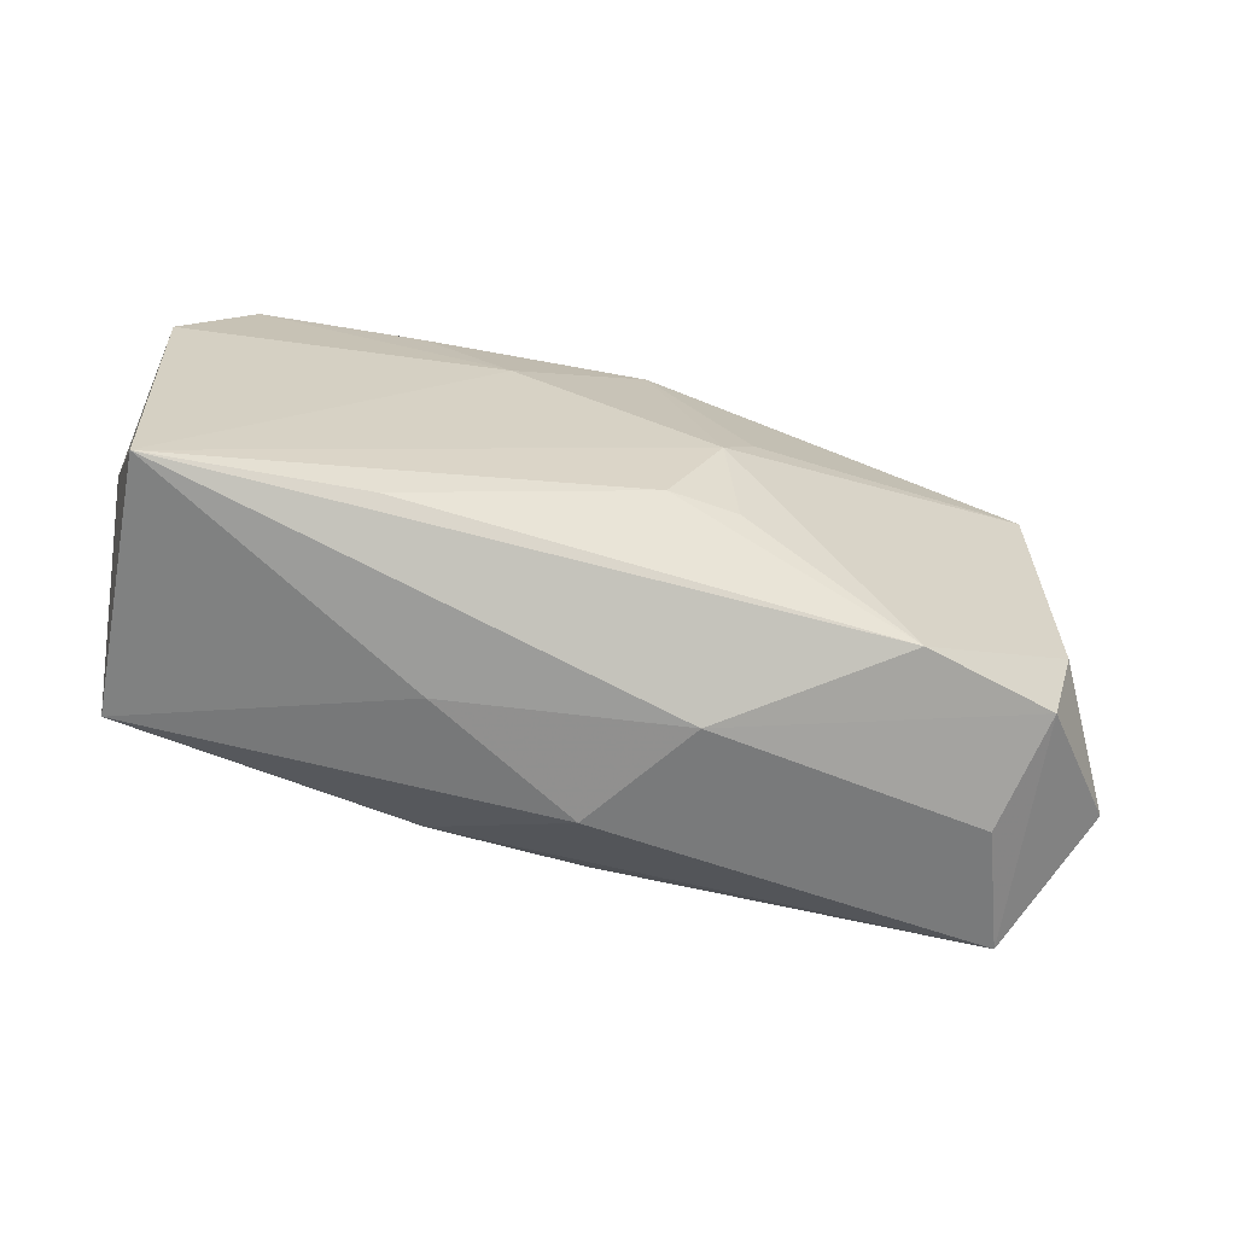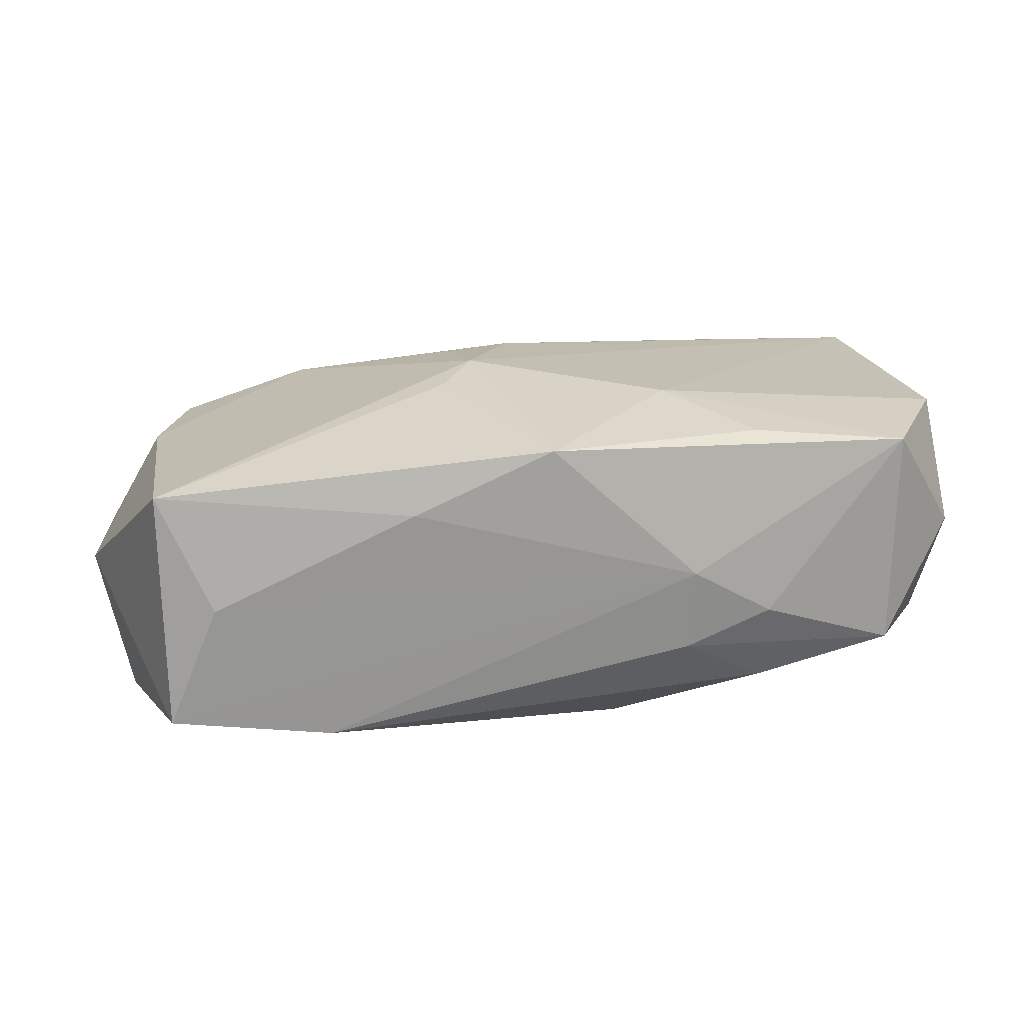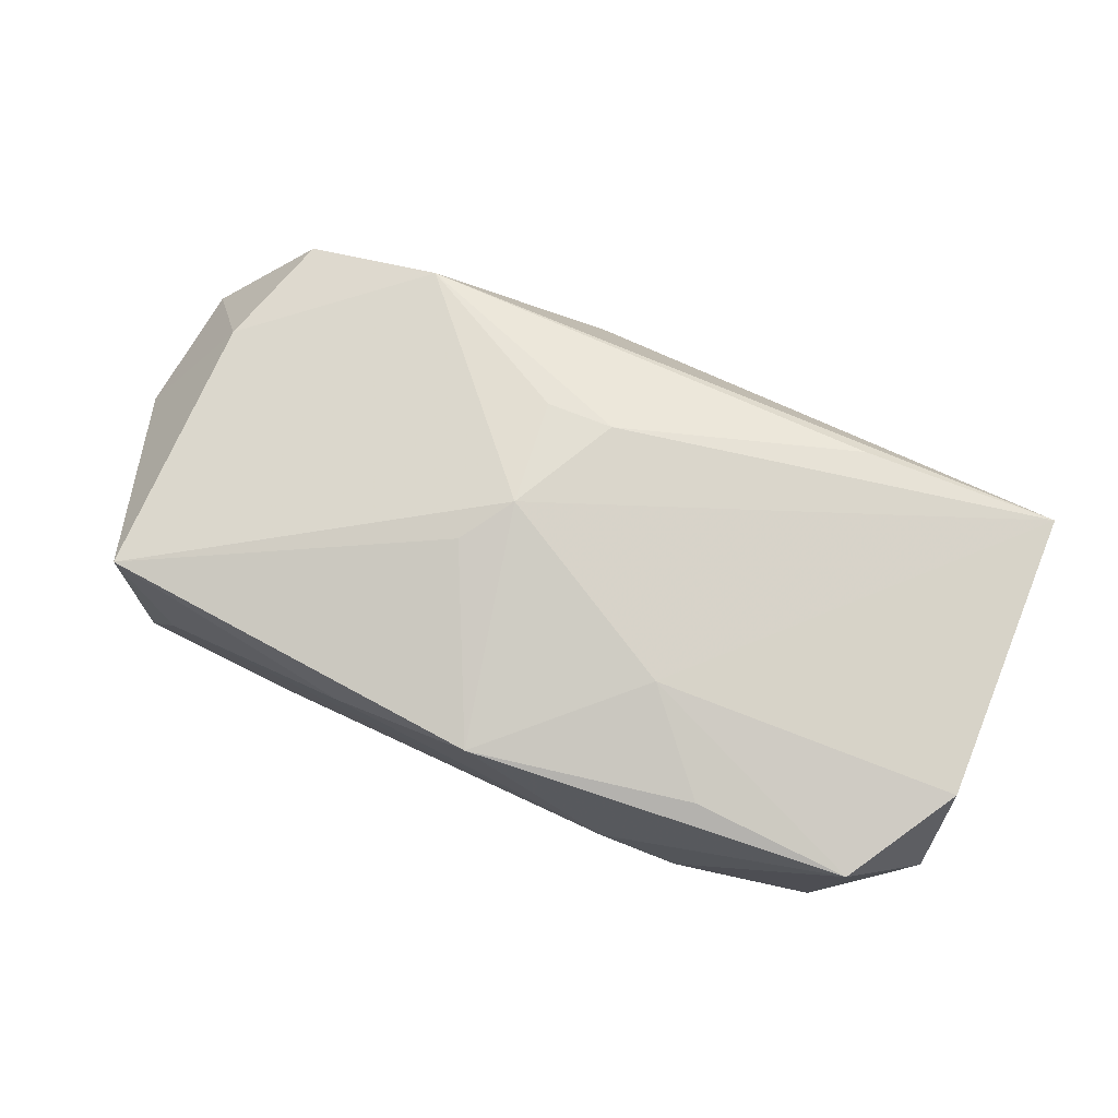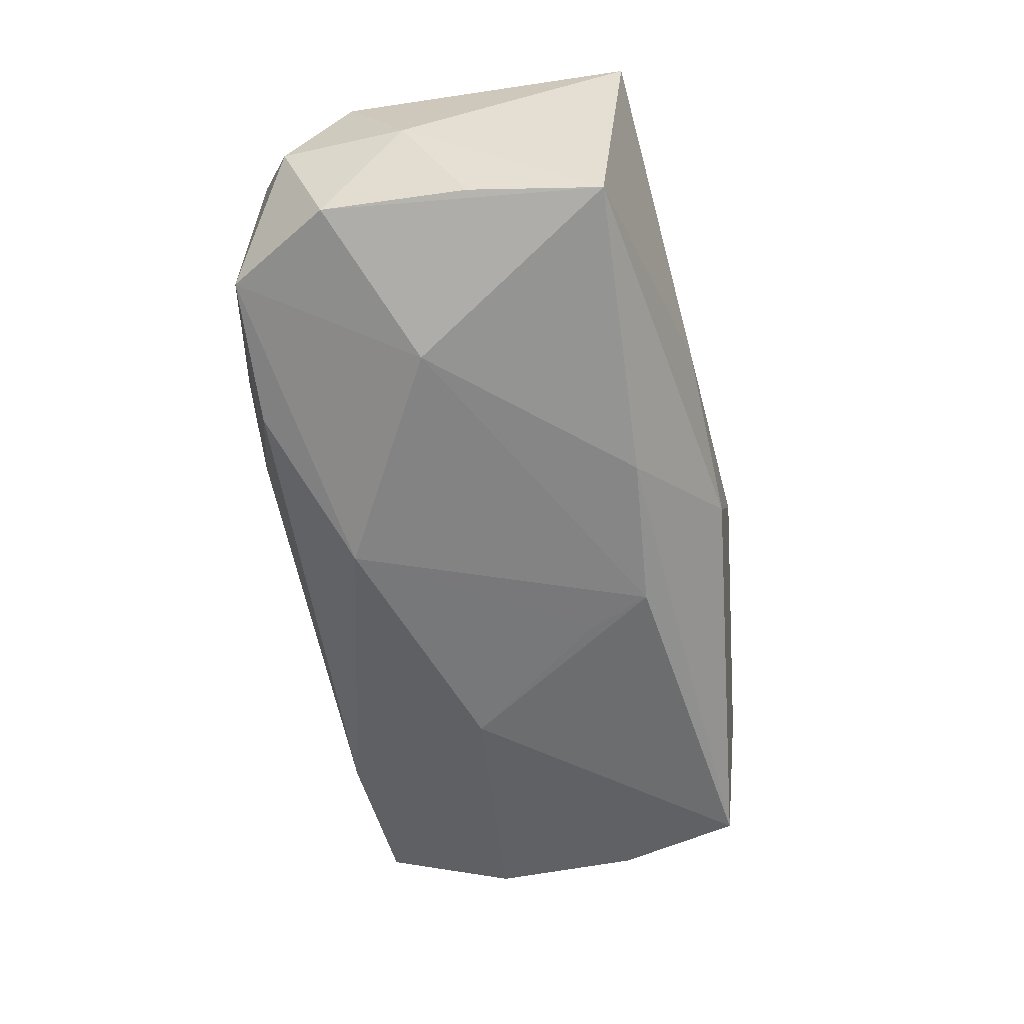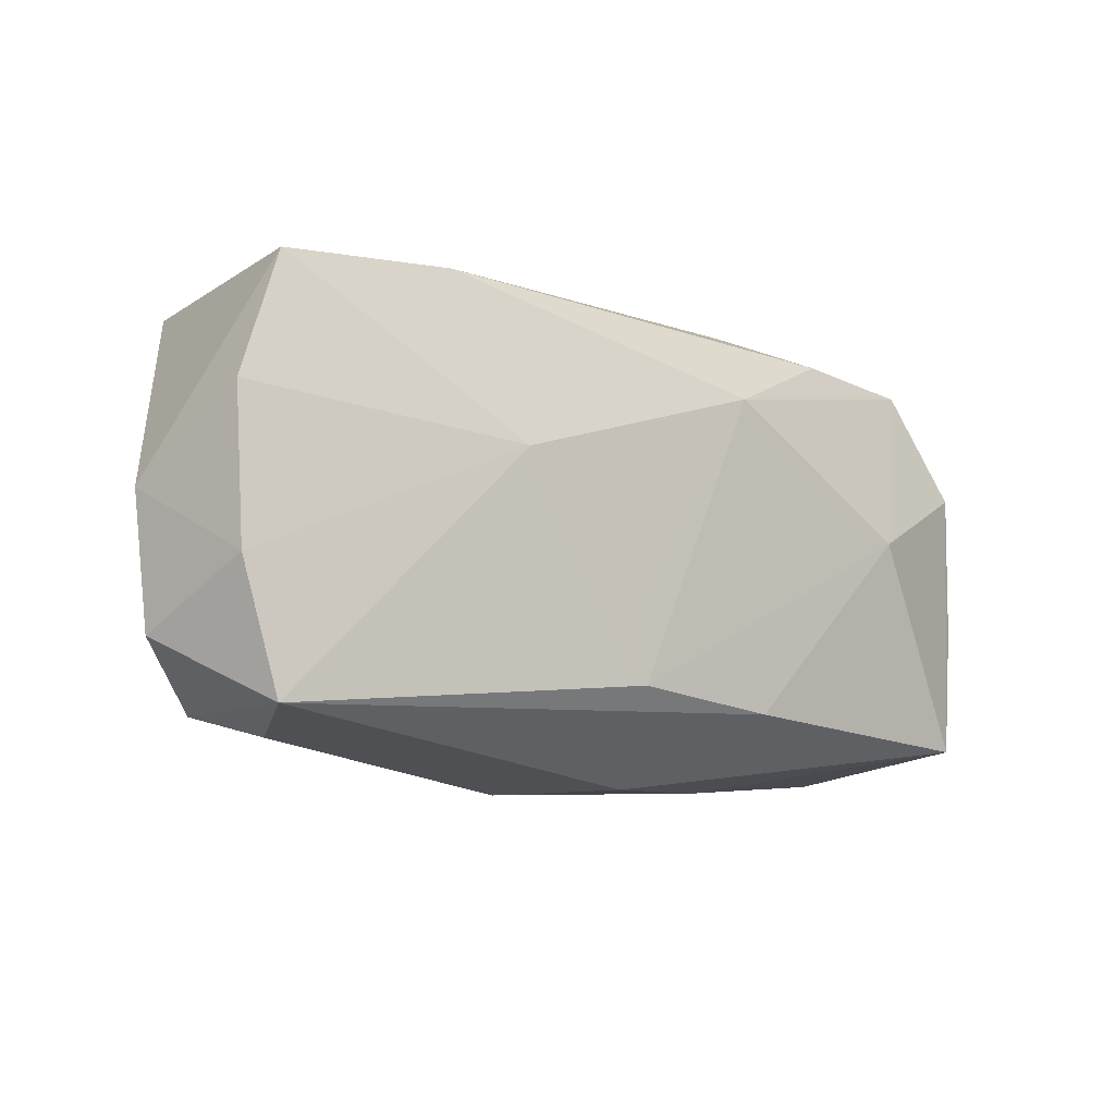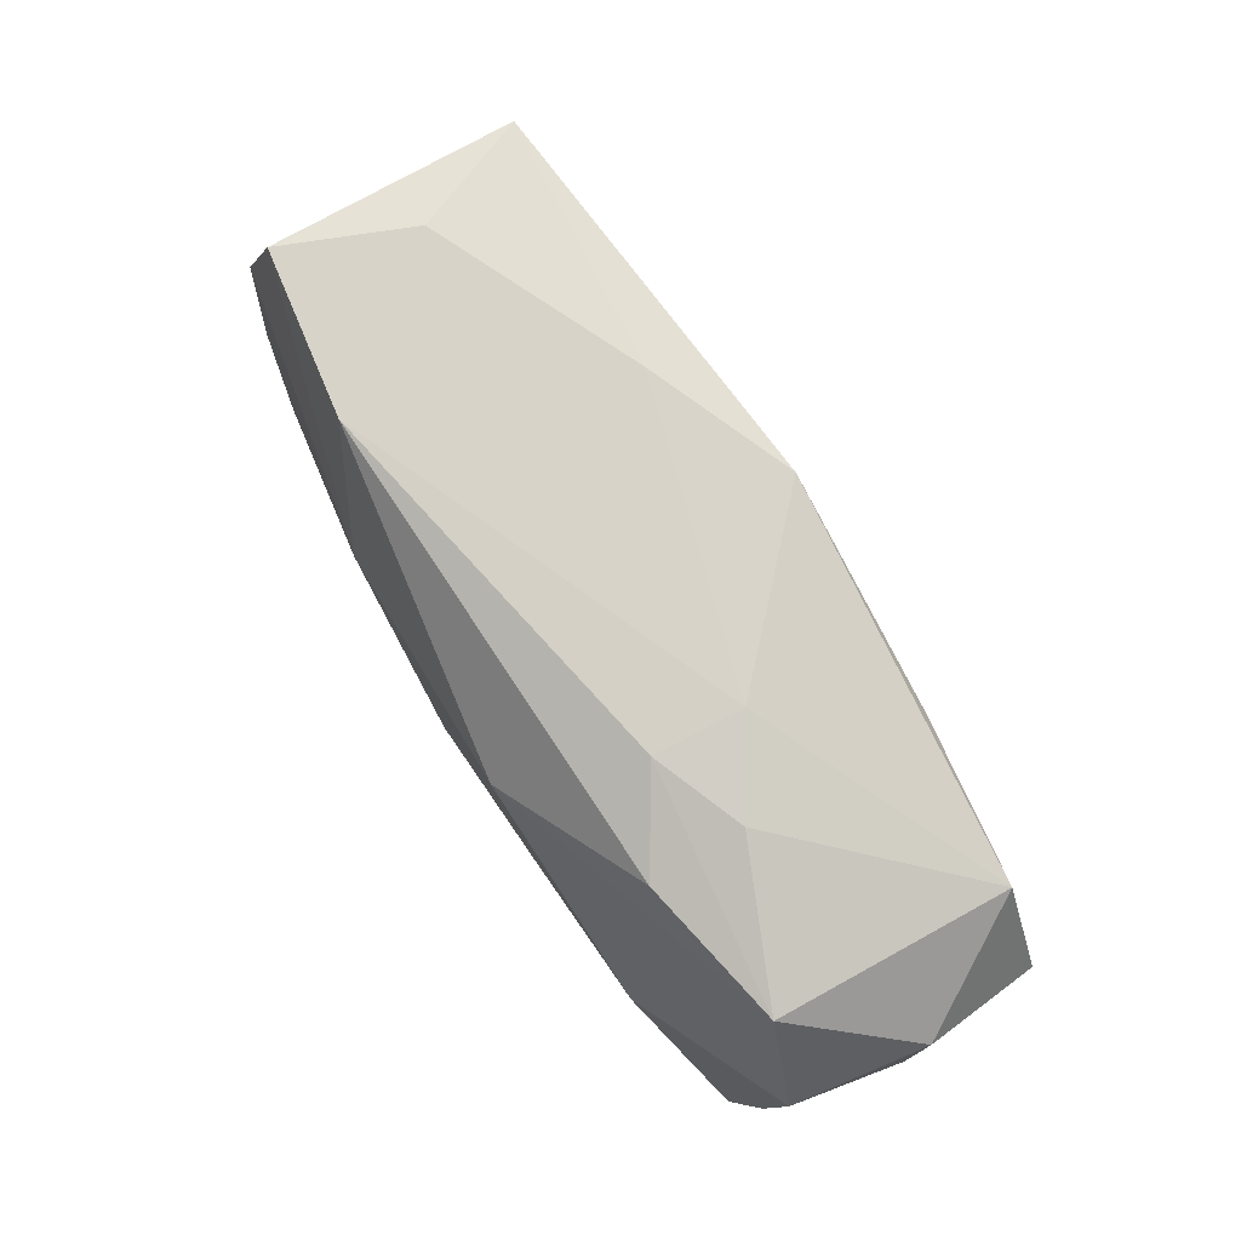
<metadata>
{"format":"obj","ext":"obj","renderer":"f3d","projection":"perspective","resolution":1024,"background":"white","views":[{"elev":-67.7,"azim":-15.5,"up":"+Y"},{"elev":22.0,"azim":173.4,"up":"+Z"},{"elev":78.6,"azim":-154.0,"up":"+Z"},{"elev":-57.3,"azim":-76.1,"up":"+Z"},{"elev":-7.0,"azim":145.5,"up":"+Y"},{"elev":76.2,"azim":-120.5,"up":"+Y"}]}
</metadata>
<code>
v 0.01965 0.01965 -0.01172
v 0.03393 0.01789 0.01067
v 0.0066 -0.009662 0.01431
v -0.01275 0.01991 0.002212
v -0.01233 -0.02091 -0.0009105
v -0.009715 -0.01453 -0.01408
v -0.03857 0.01016 0.002394
v 0.0411 0.001837 -0.001091
v 0.0008966 -0.01006 0.01479
v -0.03712 0.00637 -0.008122
v -0.01909 -0.0182 0.01203
v 0.0004924 -0.02077 -0.007583
v 0.03454 -0.01482 -0.01251
v -0.03628 -0.006035 -0.008966
v 0.02926 0.01981 0.000701
v 0.03359 0.01967 -0.009874
v 0.005377 -0.007164 -0.01512
v -0.03436 -0.01713 -0.0103
v 0.03756 0.009025 -0.01098
v -0.03763 0.004977 0.01248
v -0.01874 0.01503 0.0137
v 0.04033 -0.009513 -0.001927
v 0.008068 0.004157 0.01542
v 0.01189 0.01991 0.008854
v -0.0116 0.007688 0.01526
v 0.02104 -0.01684 0.01064
v -0.03226 0.01492 0.01228
v 0.01445 0.005629 -0.01512
v 0.03734 -0.003874 -0.01179
v -0.03172 0.0158 -0.006804
v 0.006827 -0.02117 0.002101
v -0.01964 0.01685 -0.009466
v -0.0387 -0.0007125 0.001571
v 0.03244 -0.01503 0.007488
v -0.01233 0.01942 -0.00504
v -0.0197 0.01905 -0.001987
v 0.03503 -0.004966 0.008171
v -6.939e-05 0.01943 0.01407
v -0.03589 -0.02002 0.01117
v 0.03046 -0.01692 -0.002138
v -0.007084 0.0117 -0.01512
v 0.005204 -0.0005467 0.01613
v -0.02449 0.0008863 -0.01374
v 0.003274 -0.01262 -0.01509
f 26 2 42
f 16 2 8
f 22 29 8
f 5 18 12
f 39 18 5
f 12 18 6
f 42 39 9
f 2 26 37
f 37 26 34
f 8 2 37
f 37 22 8
f 34 22 37
f 27 21 38
f 8 29 19
f 19 16 8
f 34 26 31
f 31 40 34
f 31 5 12
f 31 26 39
f 39 5 31
f 29 22 13
f 34 40 13
f 13 22 34
f 12 6 13
f 13 31 12
f 40 31 13
f 43 6 18
f 43 30 41
f 27 30 7
f 41 30 32
f 3 26 42
f 42 9 3
f 3 9 26
f 39 26 11
f 11 9 39
f 26 9 11
f 2 16 15
f 27 38 4
f 4 15 16
f 42 2 23
f 23 38 42
f 2 38 23
f 42 38 25
f 25 38 21
f 25 21 27
f 25 39 42
f 41 32 1
f 1 4 16
f 44 13 6
f 44 43 41
f 6 43 44
f 10 43 18
f 30 43 10
f 10 7 30
f 33 18 39
f 7 10 33
f 27 7 20
f 39 25 20
f 20 25 27
f 20 33 39
f 7 33 20
f 36 30 27
f 27 4 36
f 24 4 38
f 15 4 24
f 24 38 2
f 2 15 24
f 13 44 28
f 29 13 28
f 28 19 29
f 41 1 28
f 16 19 28
f 28 1 16
f 14 10 18
f 18 33 14
f 14 33 10
f 35 32 30
f 30 36 35
f 35 1 32
f 4 1 35
f 35 36 4
f 17 44 41
f 41 28 17
f 17 28 44

</code>
